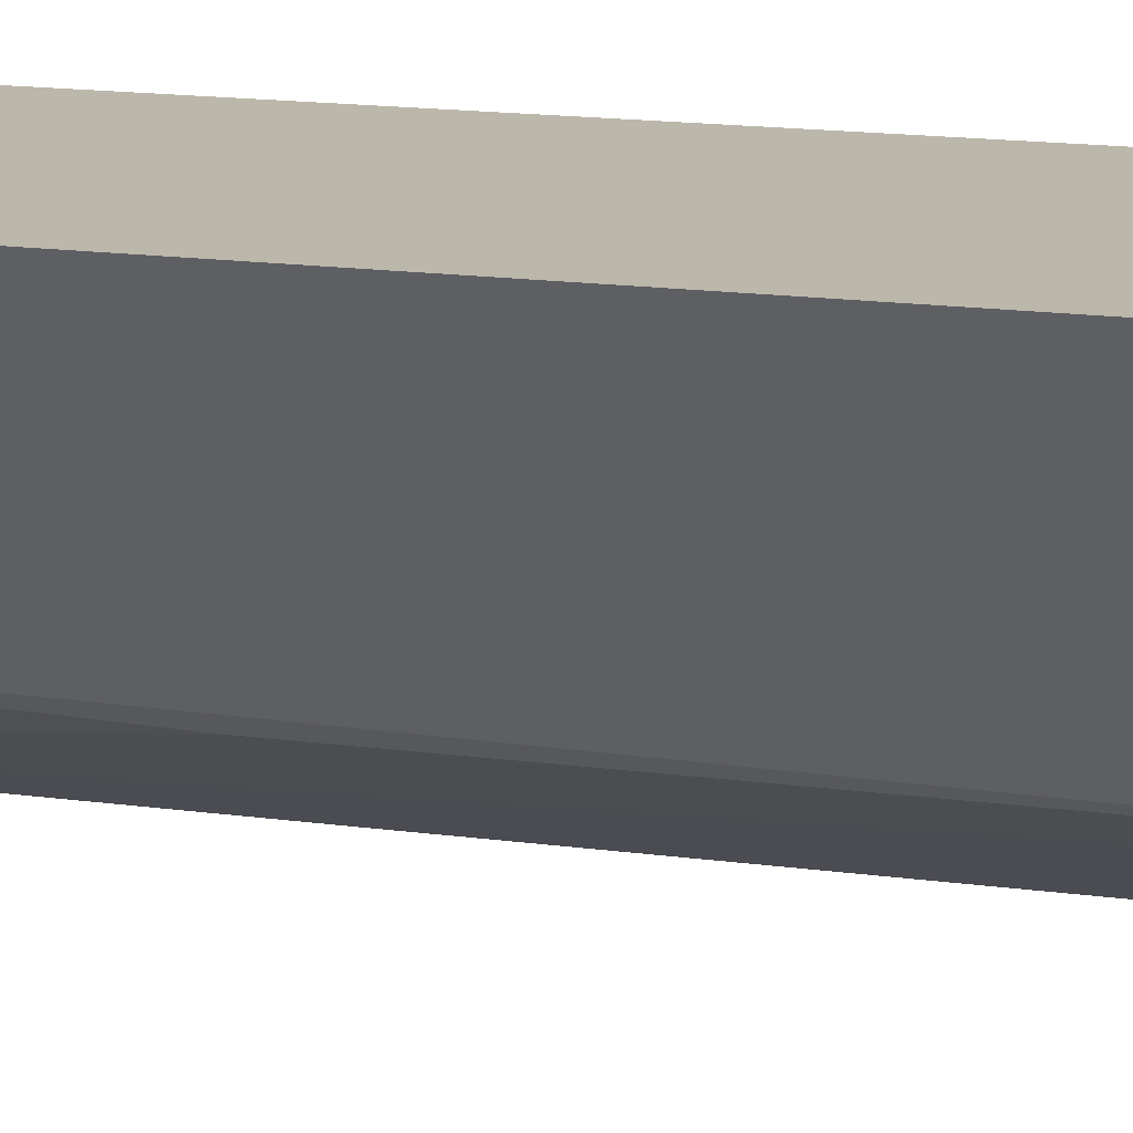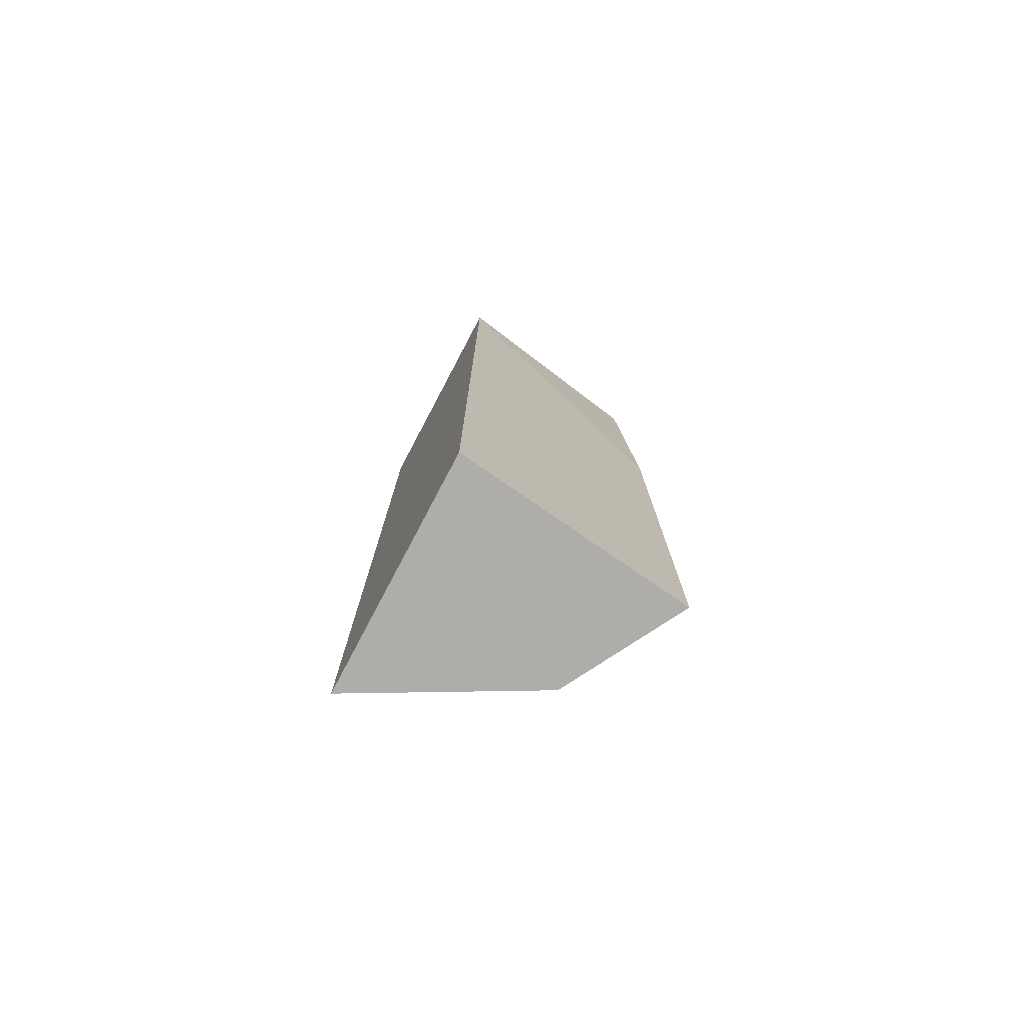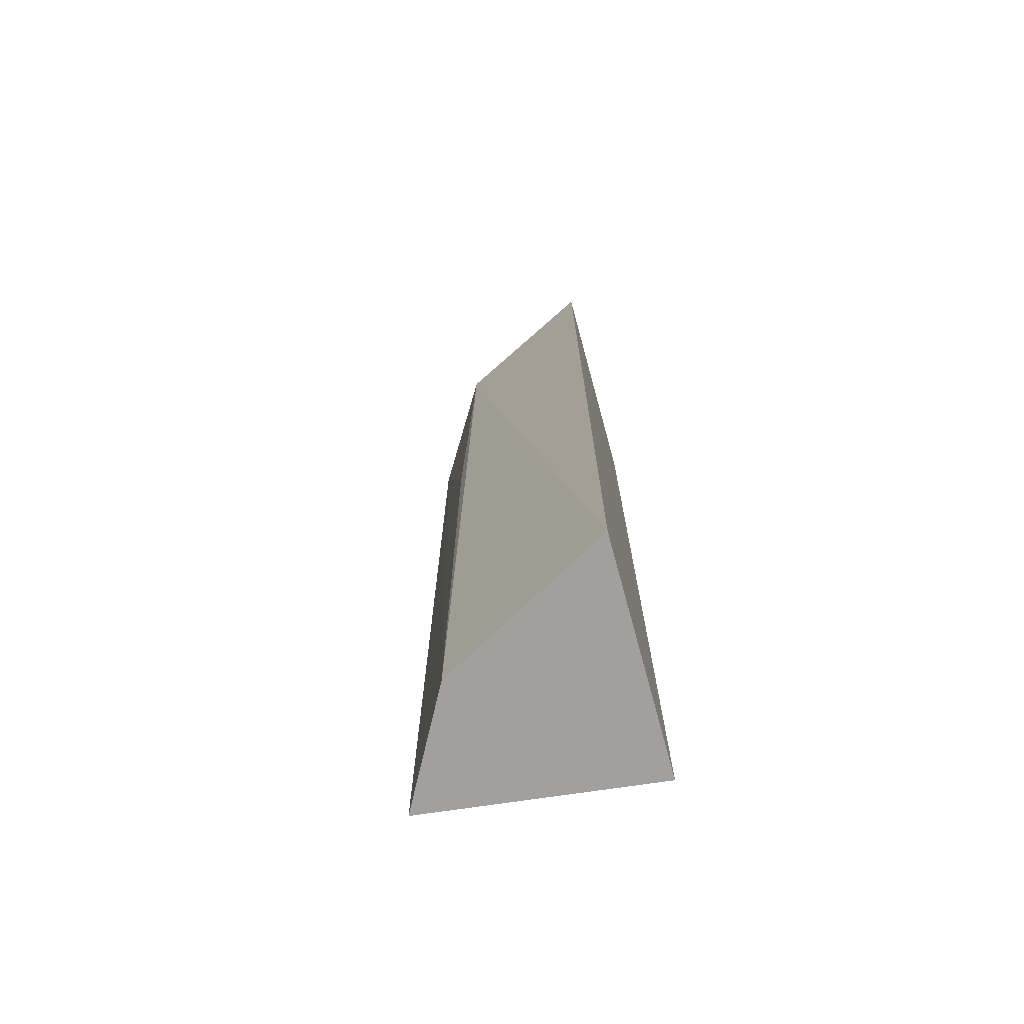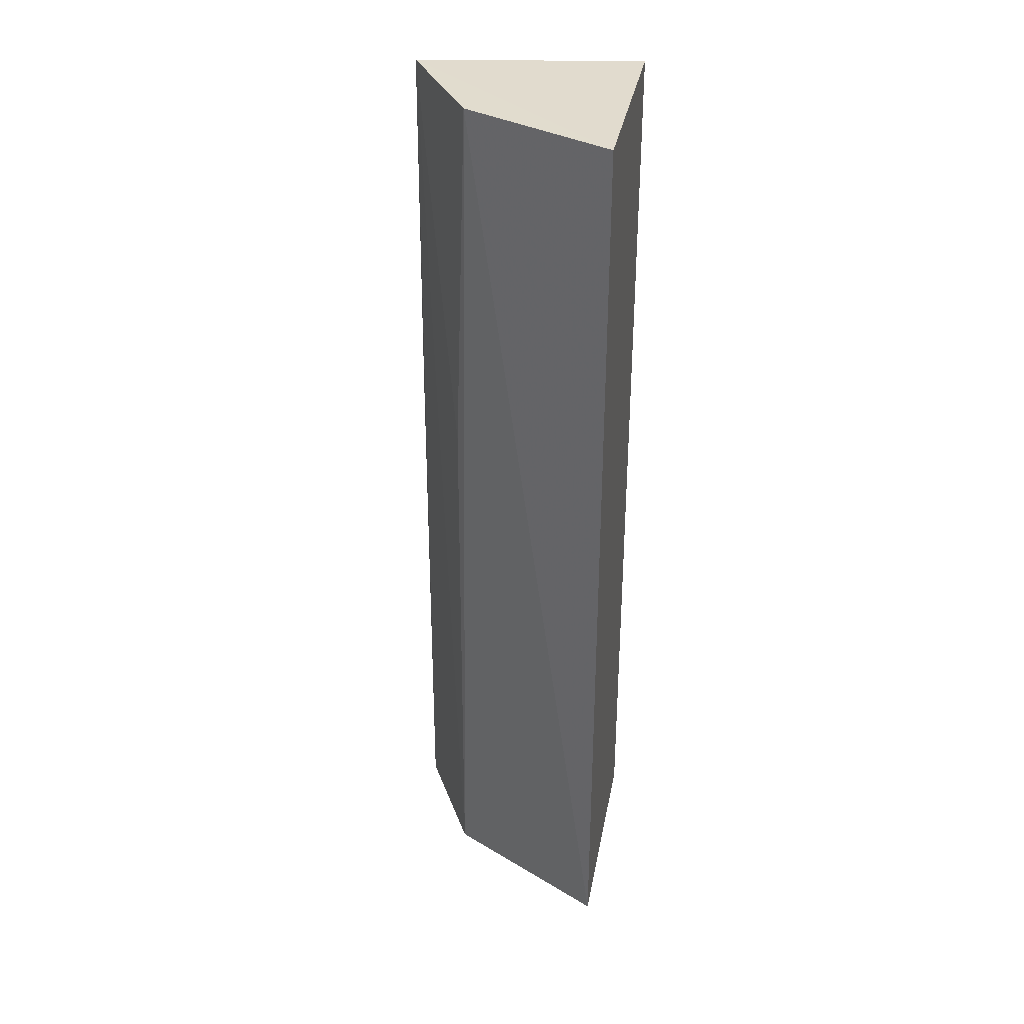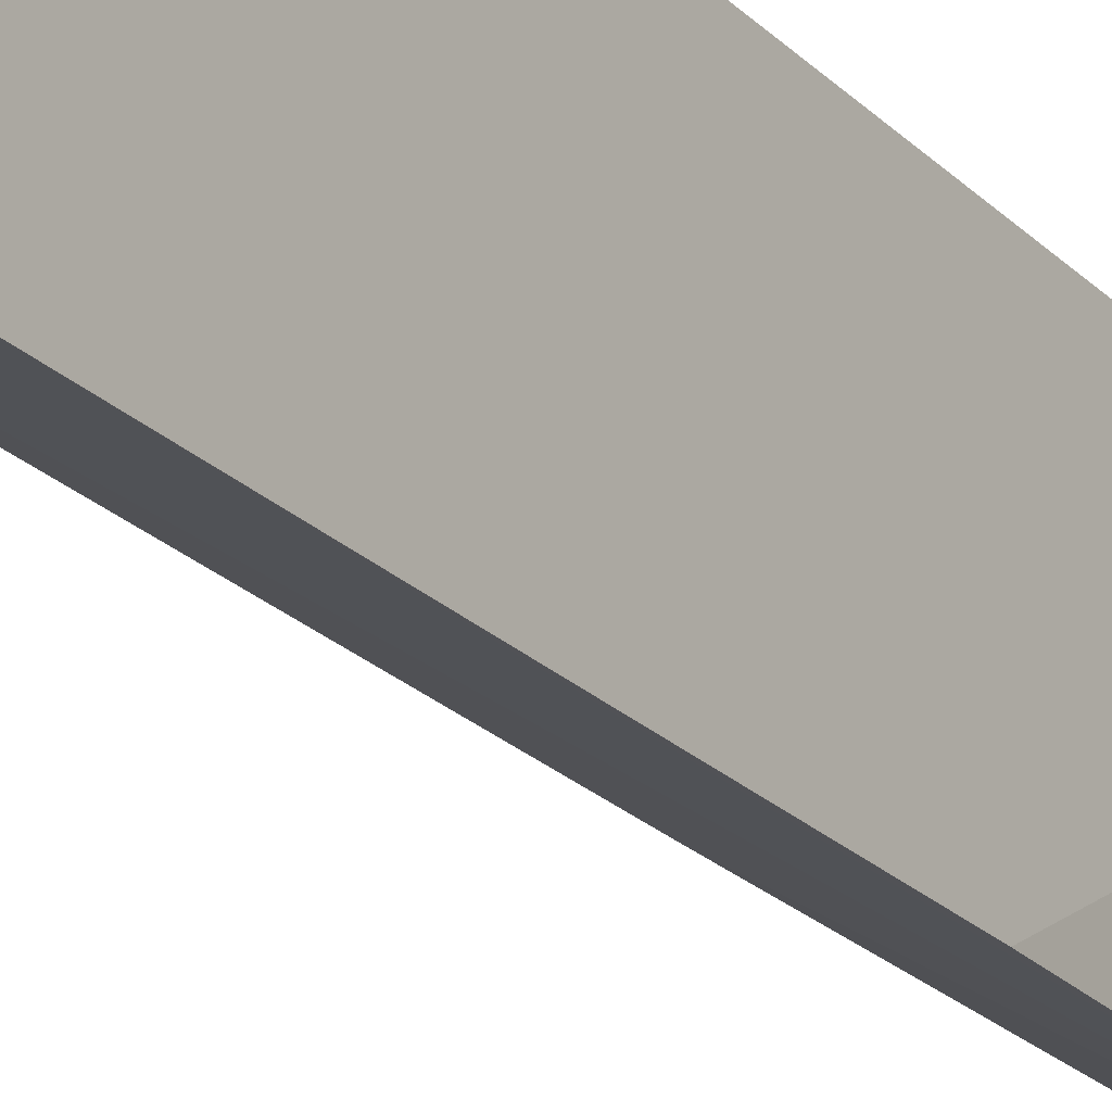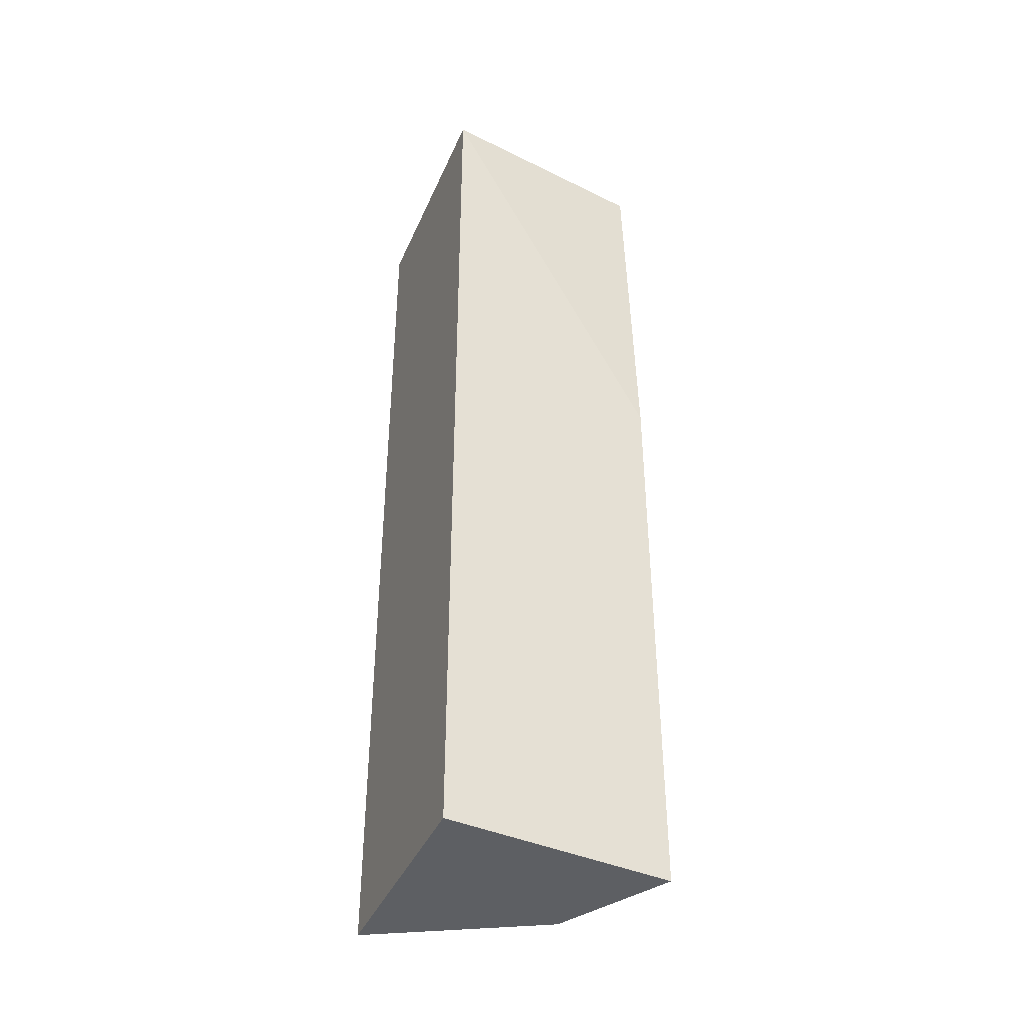
<metadata>
{"format":"obj","ext":"obj","renderer":"f3d","projection":"perspective","resolution":1024,"background":"white","views":[{"elev":13.1,"azim":108.9,"up":"+Y"},{"elev":-77.1,"azim":-119.4,"up":"+Z"},{"elev":-71.8,"azim":103.7,"up":"+Z"},{"elev":33.9,"azim":98.9,"up":"+Z"},{"elev":-24.7,"azim":-146.5,"up":"+Y"},{"elev":-40.3,"azim":-113.6,"up":"+Z"}]}
</metadata>
<code>
v 0.03214 -0.1195 0.007644
v 0.123 -0.02128 -0.4166
v 0.1224 -0.02124 0.007646
v 0.0184 -0.0184 0.007576
v 0.02775 -0.1217 -0.4166
v 0.08691 -0.08802 0.007595
v 0.02762 -0.1213 -0.159
v 0.0184 -0.0184 -0.4167
v 0.07985 -0.09512 -0.4167
v 0.07957 -0.09481 -0.1591
f 1 3 4
f 6 2 3
f 6 3 1
f 7 5 1
f 7 1 4
f 8 3 2
f 8 4 3
f 8 7 4
f 8 5 7
f 9 2 6
f 9 8 2
f 9 5 8
f 9 1 5
f 10 9 6
f 10 6 1
f 10 1 9

</code>
